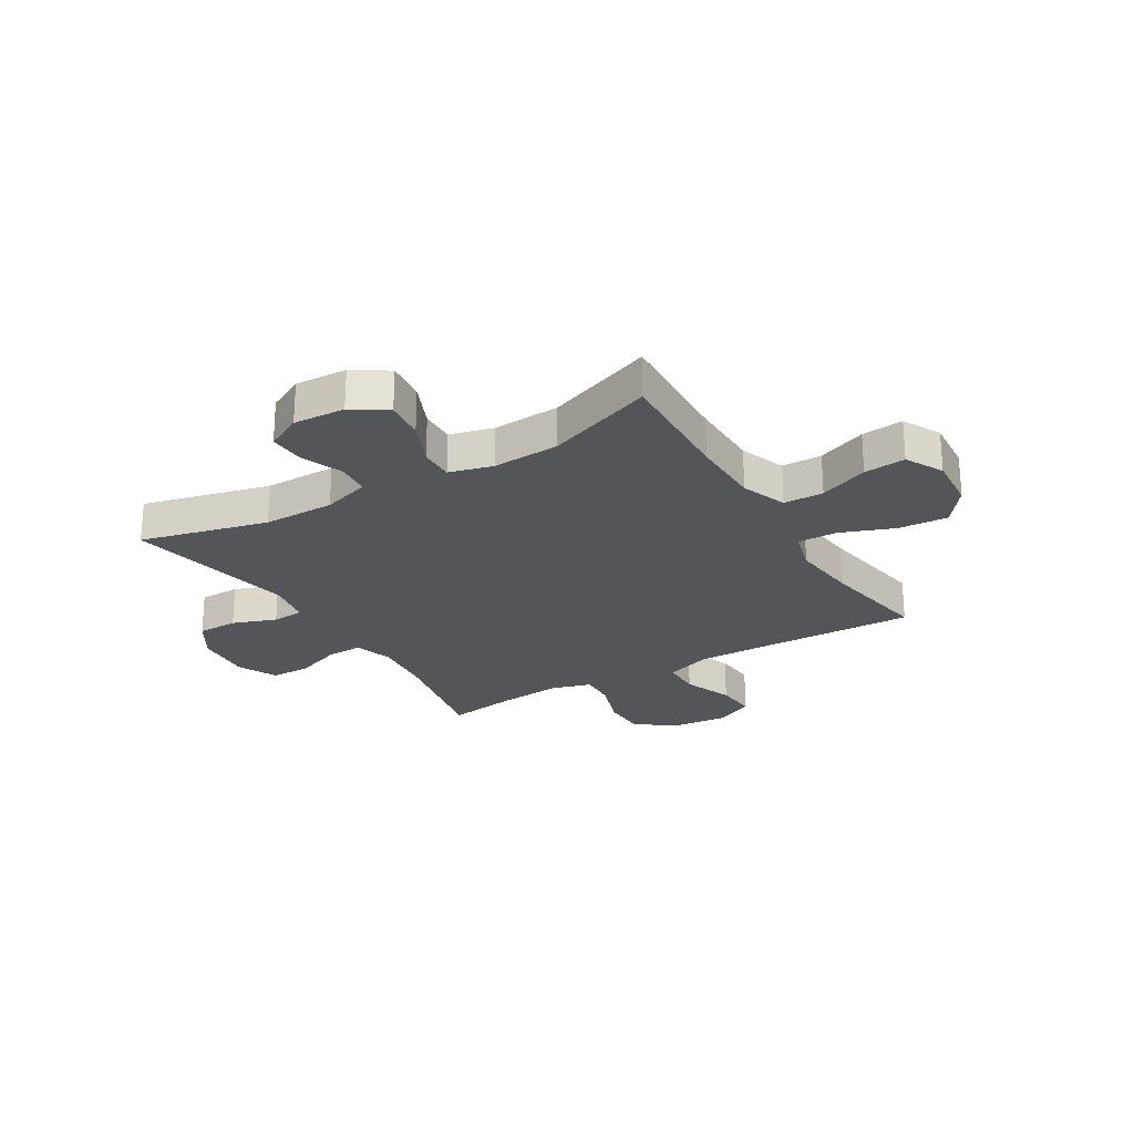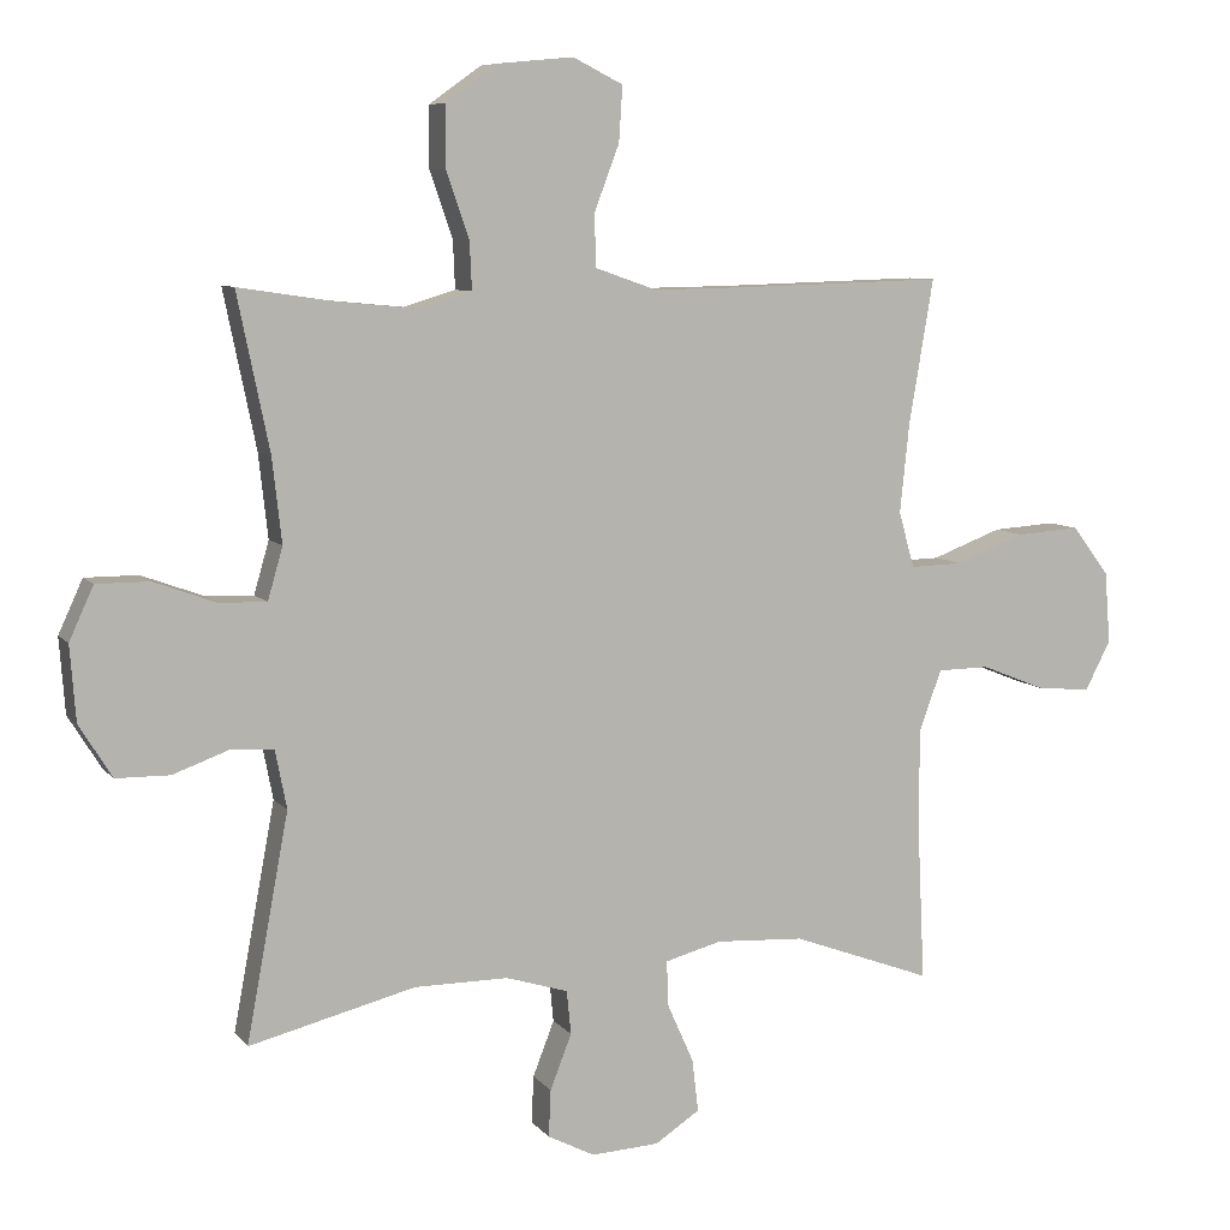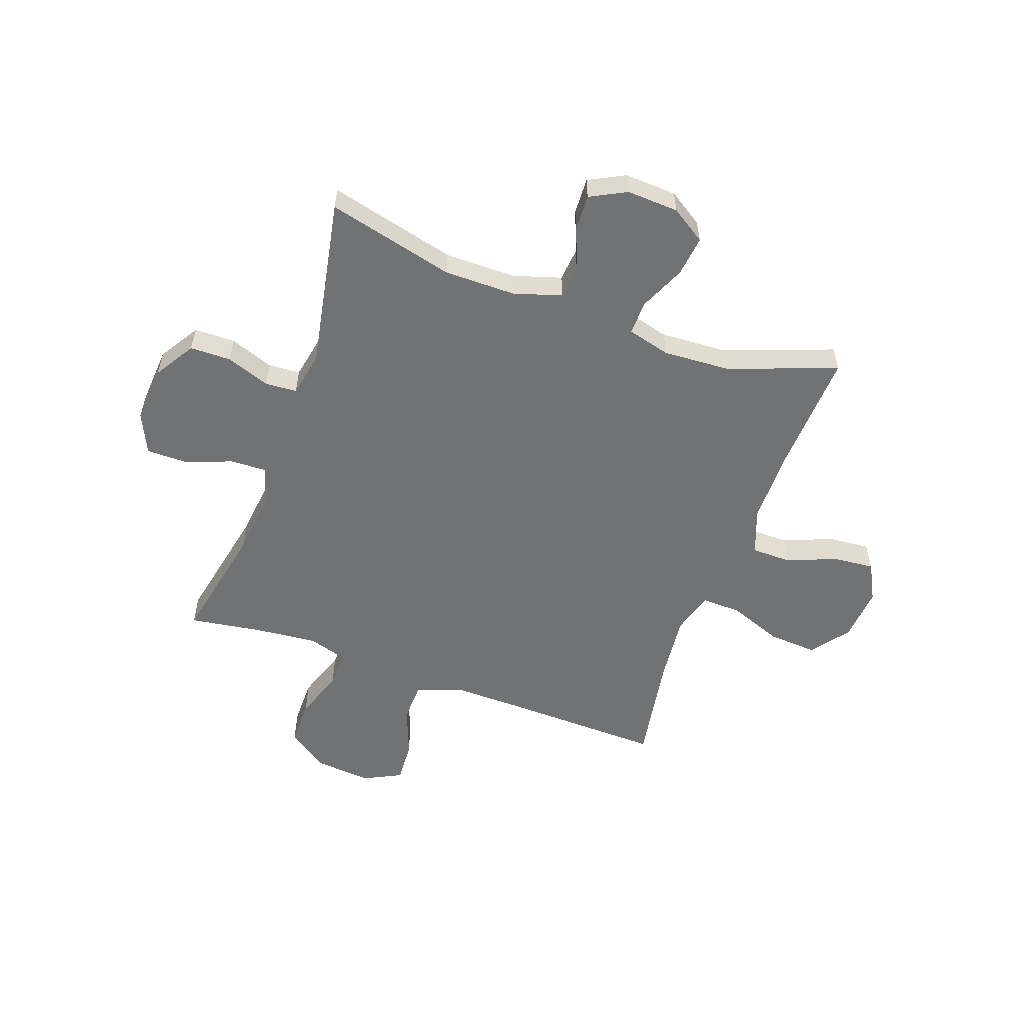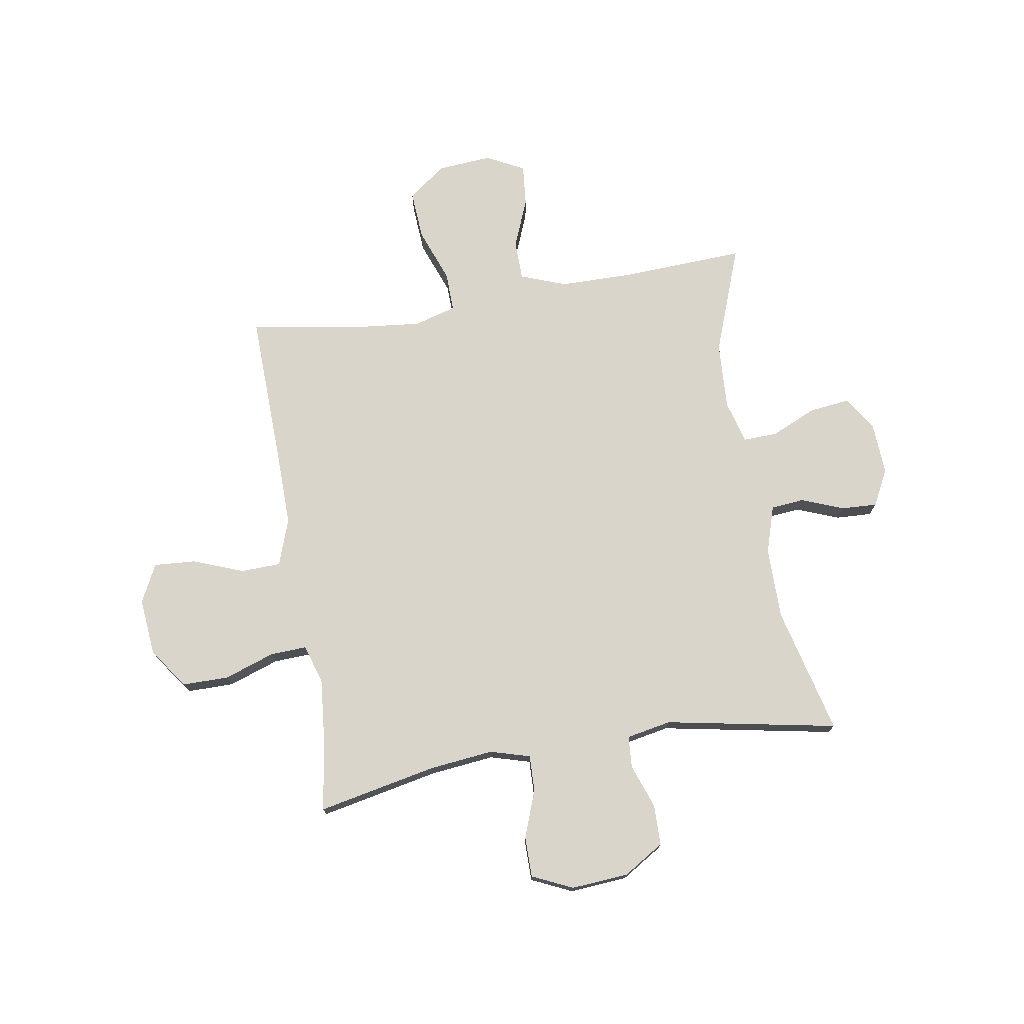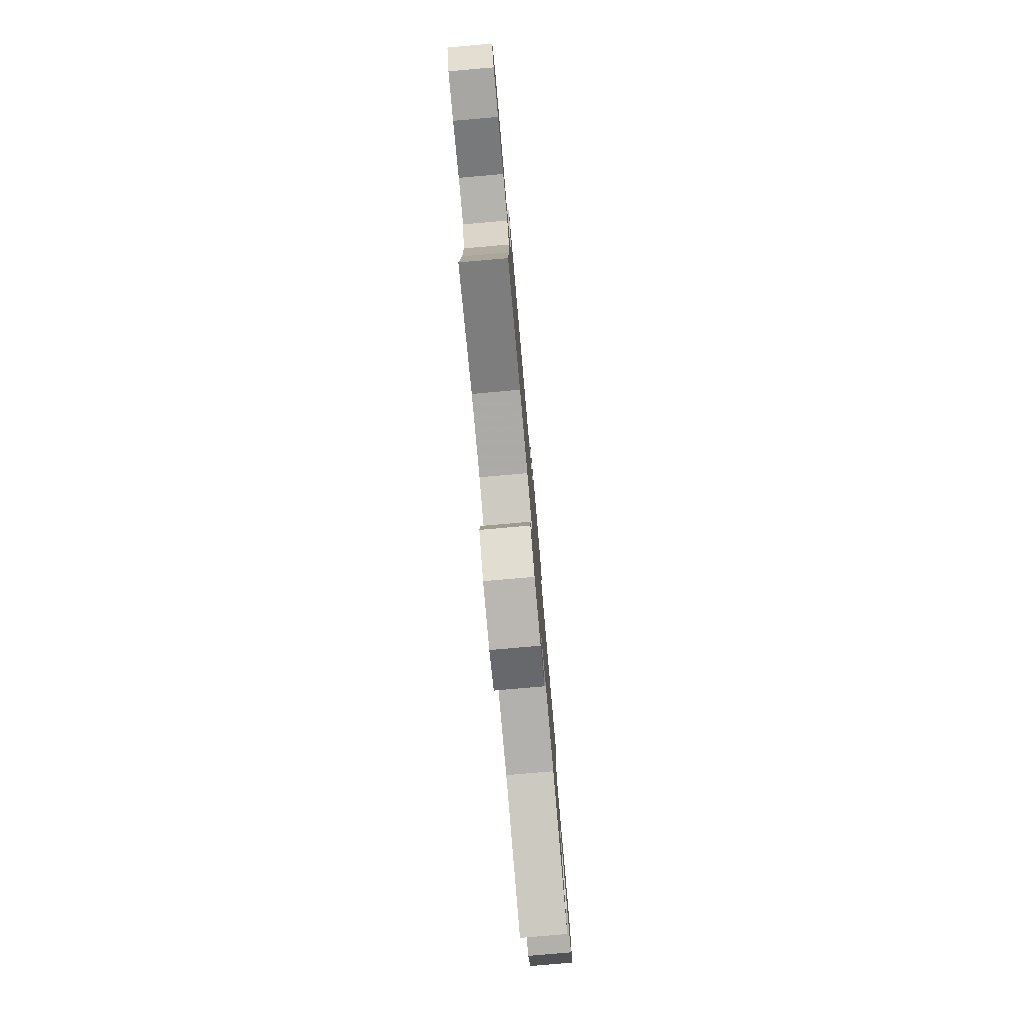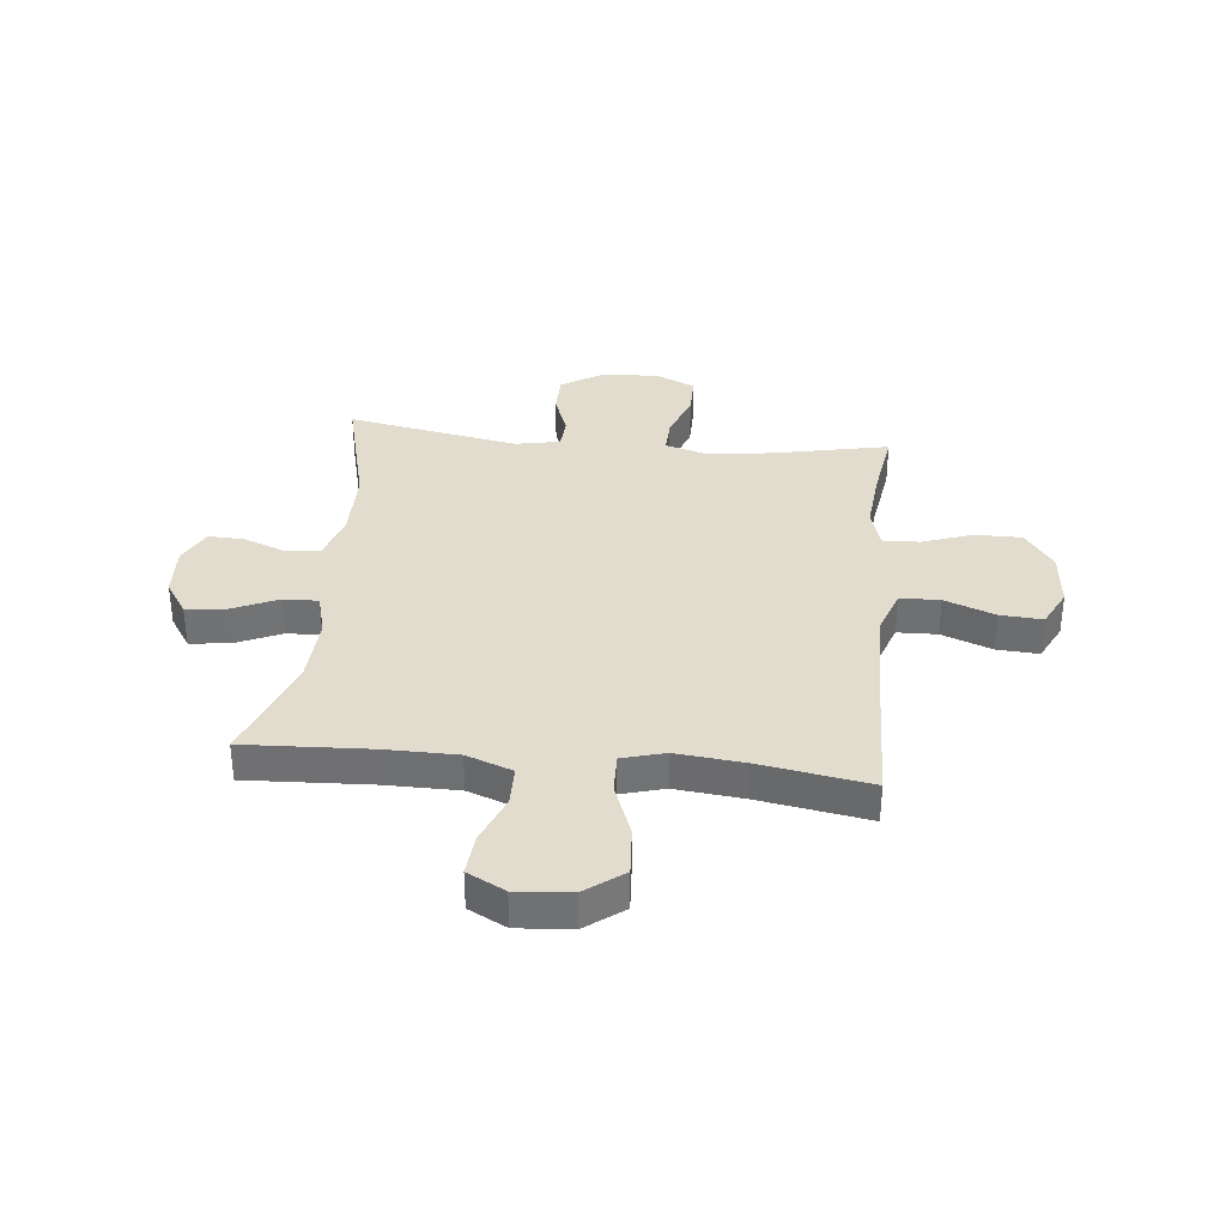
<metadata>
{"format":"obj","ext":"obj","renderer":"f3d","projection":"perspective","resolution":1024,"background":"white","views":[{"elev":-24.5,"azim":-148.9,"up":"+Y"},{"elev":7.9,"azim":158.6,"up":"+Z"},{"elev":-55.5,"azim":160.3,"up":"+Y"},{"elev":74.4,"azim":80.7,"up":"+Y"},{"elev":-79.3,"azim":-85.0,"up":"+Z"},{"elev":34.6,"azim":-84.2,"up":"+Y"}]}
</metadata>
<code>
v -0.5 0.07 -0.5
v -0.489 0.07 -0.271
v -0.49 0.07 -0.139
v -0.521 0.07 -0.055
v -0.594 0.07 -0.054
v -0.684 0.07 -0.09
v -0.76 0.07 -0.097
v -0.796 0.07 -0.028
v -0.788 0.07 0.072
v -0.736 0.07 0.141
v -0.646 0.07 0.135
v -0.548 0.07 0.098
v -0.475 0.07 0.096
v -0.453 0.07 0.174
v -0.466 0.07 0.298
v -0.5 0.07 0.5
v -0.214 0.07 0.492
v -0.081 0.07 0.49
v 0.005 0.07 0.52
v 0.007 0.07 0.593
v -0.028 0.07 0.685
v -0.033 0.07 0.762
v 0.037 0.07 0.797
v 0.142 0.07 0.787
v 0.215 0.07 0.735
v 0.215 0.07 0.65
v 0.183 0.07 0.558
v 0.18 0.07 0.491
v 0.253 0.07 0.469
v 0.368 0.07 0.48
v 0.5 0.07 0.5
v 0.455 0.07 0.282
v 0.442 0.07 0.165
v 0.463 0.07 0.092
v 0.529 0.07 0.094
v 0.616 0.07 0.126
v 0.69 0.07 0.126
v 0.724 0.07 0.052
v 0.716 0.07 -0.053
v 0.67 0.07 -0.127
v 0.595 0.07 -0.128
v 0.515 0.07 -0.099
v 0.457 0.07 -0.103
v 0.441 0.07 -0.185
v 0.5 0.07 -0.5
v 0.267 0.07 -0.442
v 0.136 0.07 -0.442
v 0.049 0.07 -0.469
v 0.043 0.07 -0.53
v 0.073 0.07 -0.607
v 0.076 0.07 -0.673
v 0.01 0.07 -0.707
v -0.085 0.07 -0.702
v -0.148 0.07 -0.661
v -0.139 0.07 -0.587
v -0.102 0.07 -0.504
v -0.1 0.07 -0.441
v -0.179 0.07 -0.42
v -0.303 0.07 -0.427
v -0.5 0 -0.5
v -0.489 0 -0.271
v -0.49 0 -0.139
v -0.521 0 -0.055
v -0.594 0 -0.054
v -0.684 0 -0.09
v -0.76 0 -0.097
v -0.796 0 -0.028
v -0.788 0 0.072
v -0.736 0 0.141
v -0.646 0 0.135
v -0.548 0 0.098
v -0.475 0 0.096
v -0.453 0 0.174
v -0.466 0 0.298
v -0.5 0 0.5
v -0.214 0 0.492
v -0.081 0 0.49
v 0.005 0 0.52
v 0.007 0 0.593
v -0.028 0 0.685
v -0.033 0 0.762
v 0.037 0 0.797
v 0.142 0 0.787
v 0.215 0 0.735
v 0.215 0 0.65
v 0.183 0 0.558
v 0.18 0 0.491
v 0.253 0 0.469
v 0.368 0 0.48
v 0.5 0 0.5
v 0.455 0 0.282
v 0.442 0 0.165
v 0.463 0 0.092
v 0.529 0 0.094
v 0.616 0 0.126
v 0.69 0 0.126
v 0.724 0 0.052
v 0.716 0 -0.053
v 0.67 0 -0.127
v 0.595 0 -0.128
v 0.515 0 -0.099
v 0.457 0 -0.103
v 0.441 0 -0.185
v 0.5 0 -0.5
v 0.267 0 -0.442
v 0.136 0 -0.442
v 0.049 0 -0.469
v 0.043 0 -0.53
v 0.073 0 -0.607
v 0.076 0 -0.673
v 0.01 0 -0.707
v -0.085 0 -0.702
v -0.148 0 -0.661
v -0.139 0 -0.587
v -0.102 0 -0.504
v -0.1 0 -0.441
v -0.179 0 -0.42
v -0.303 0 -0.427
f 53 54 55 56
f 53 56 57
f 52 53 57
f 49 50 51 52
f 48 49 52 57
f 47 48 57 58
f 44 45 46
f 43 44 46 47
f 39 40 41 42
f 39 42 43
f 38 39 43
f 35 36 37 38
f 34 35 38 43
f 33 34 43 47
f 30 31 32
f 29 30 32 33
f 28 29 33 47
f 24 25 26 27
f 20 21 22 23
f 19 20 23 24
f 15 16 17
f 14 15 17 18
f 13 14 18 19
f 9 10 11 12
f 9 12 13
f 8 9 13
f 5 6 7 8
f 4 5 8 13
f 3 4 13 19
f 59 1 2
f 58 59 2 3
f 19 24 27 28
f 28 47 58
f 3 19 28 58
f 115 114 113 112
f 116 115 112
f 116 112 111
f 111 110 109 108
f 116 111 108 107
f 117 116 107 106
f 105 104 103
f 106 105 103 102
f 101 100 99 98
f 102 101 98
f 102 98 97
f 97 96 95 94
f 102 97 94 93
f 106 102 93 92
f 91 90 89
f 92 91 89 88
f 106 92 88 87
f 86 85 84 83
f 82 81 80 79
f 83 82 79 78
f 76 75 74
f 77 76 74 73
f 78 77 73 72
f 71 70 69 68
f 72 71 68
f 72 68 67
f 67 66 65 64
f 72 67 64 63
f 78 72 63 62
f 61 60 118
f 62 61 118 117
f 87 86 83 78
f 117 106 87
f 117 87 78 62
f 1 60 61 2
f 2 61 62 3
f 3 62 63 4
f 4 63 64 5
f 5 64 65 6
f 6 65 66 7
f 7 66 67 8
f 8 67 68 9
f 9 68 69 10
f 10 69 70 11
f 11 70 71 12
f 12 71 72 13
f 13 72 73 14
f 14 73 74 15
f 15 74 75 16
f 16 75 76 17
f 17 76 77 18
f 18 77 78 19
f 19 78 79 20
f 20 79 80 21
f 21 80 81 22
f 22 81 82 23
f 23 82 83 24
f 24 83 84 25
f 25 84 85 26
f 26 85 86 27
f 27 86 87 28
f 28 87 88 29
f 29 88 89 30
f 30 89 90 31
f 31 90 91 32
f 32 91 92 33
f 33 92 93 34
f 34 93 94 35
f 35 94 95 36
f 36 95 96 37
f 37 96 97 38
f 38 97 98 39
f 39 98 99 40
f 40 99 100 41
f 41 100 101 42
f 42 101 102 43
f 43 102 103 44
f 44 103 104 45
f 45 104 105 46
f 46 105 106 47
f 47 106 107 48
f 48 107 108 49
f 49 108 109 50
f 50 109 110 51
f 51 110 111 52
f 52 111 112 53
f 53 112 113 54
f 54 113 114 55
f 55 114 115 56
f 56 115 116 57
f 57 116 117 58
f 58 117 118 59
f 59 118 60 1

</code>
